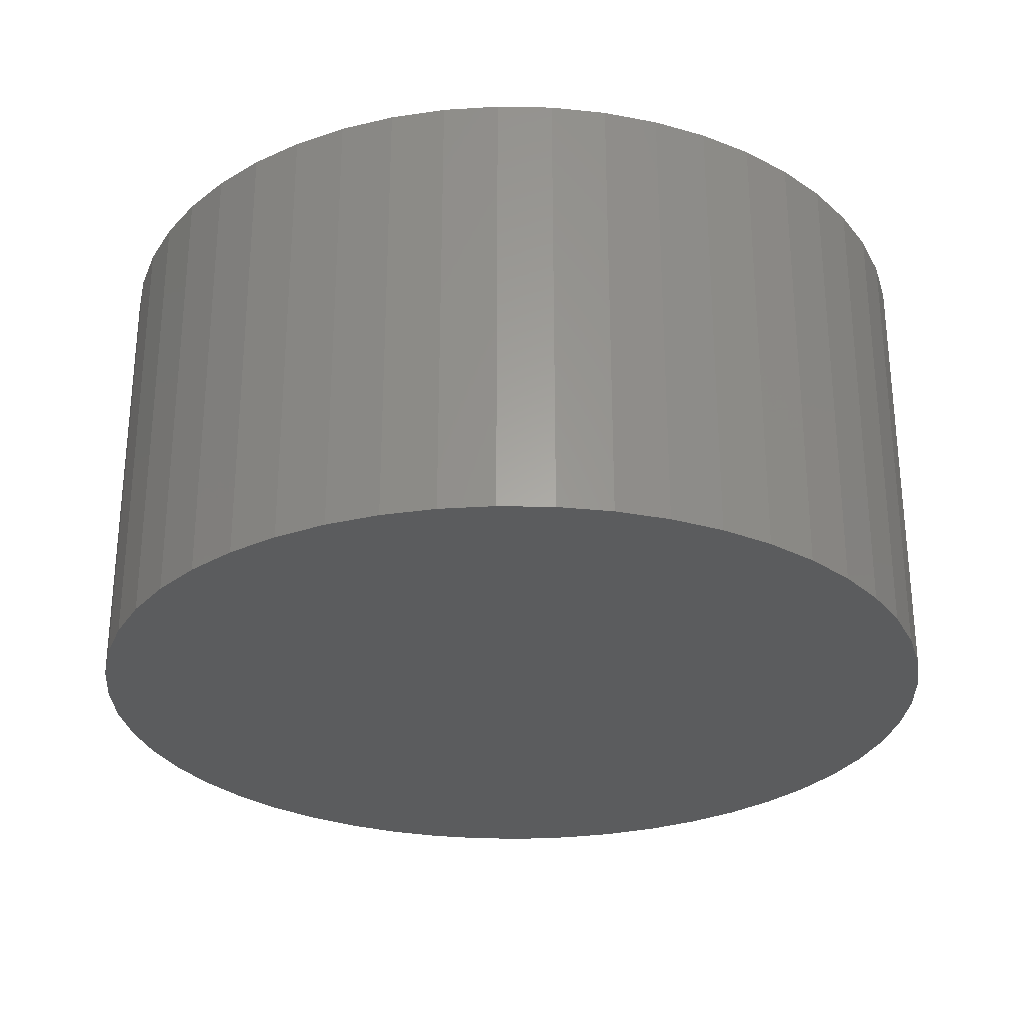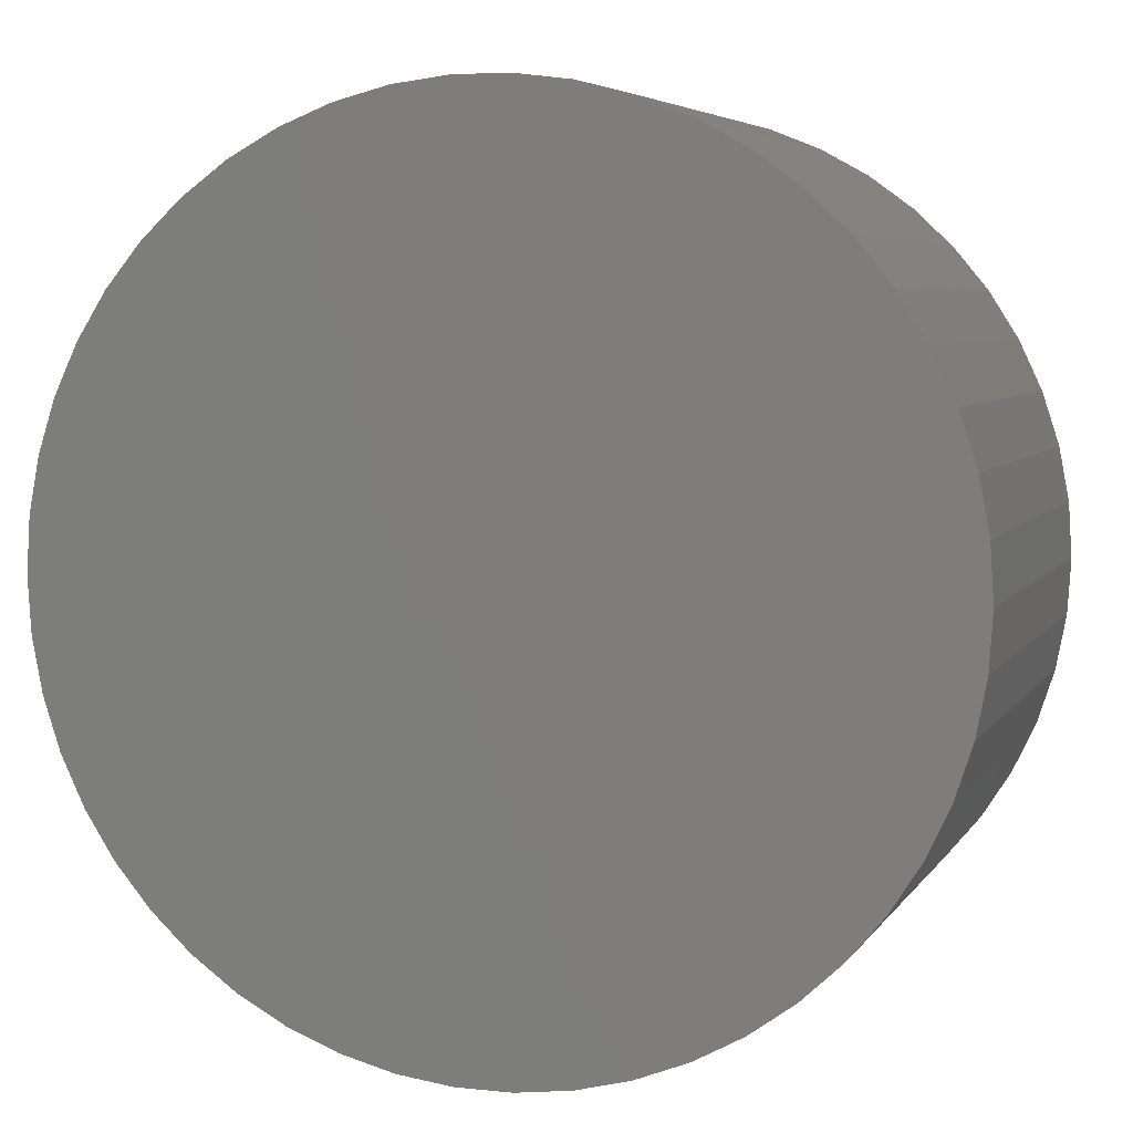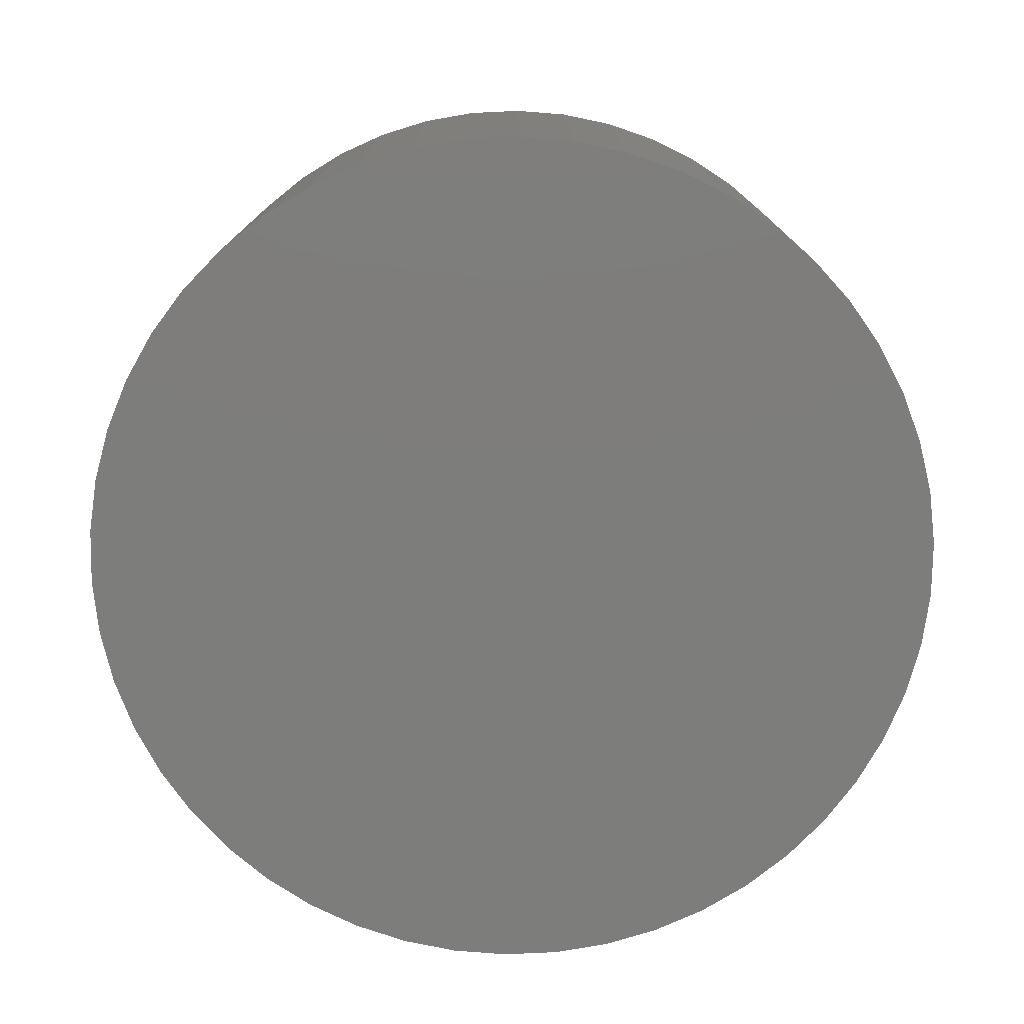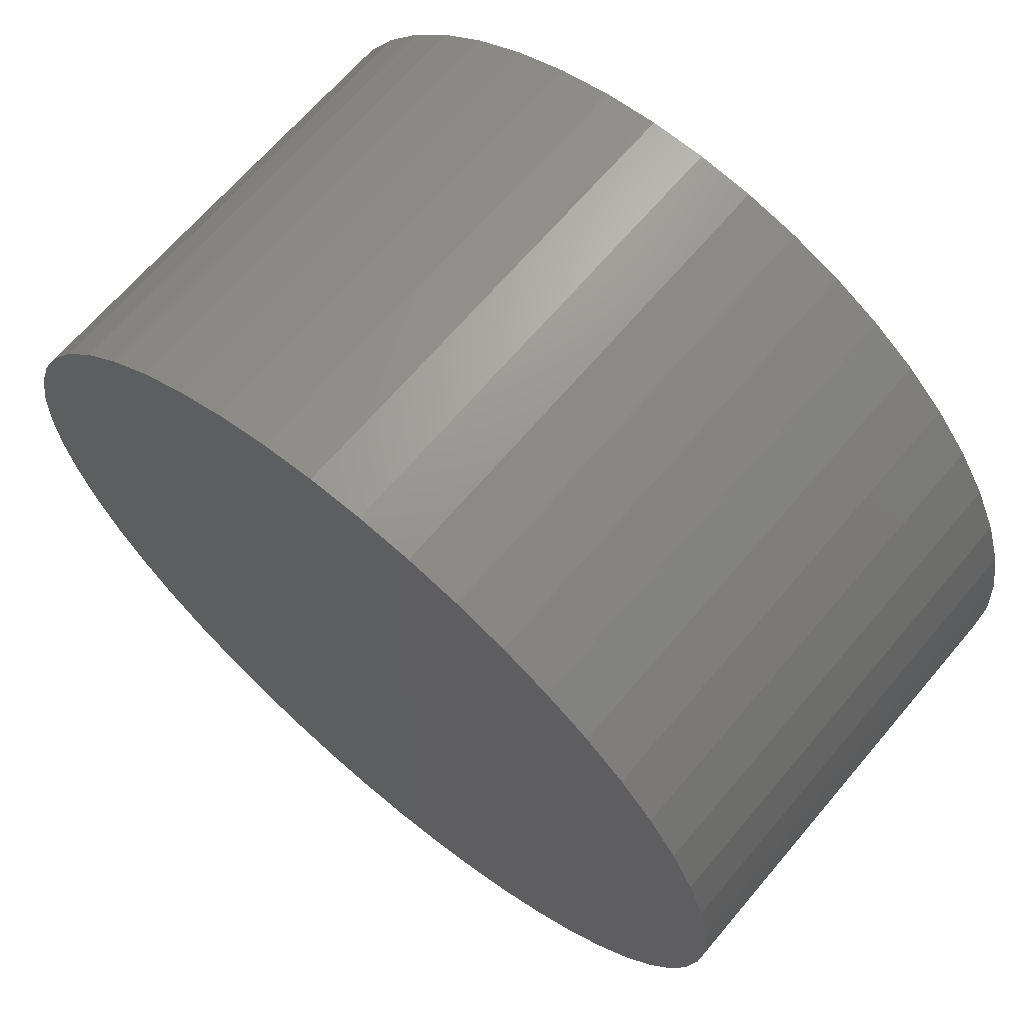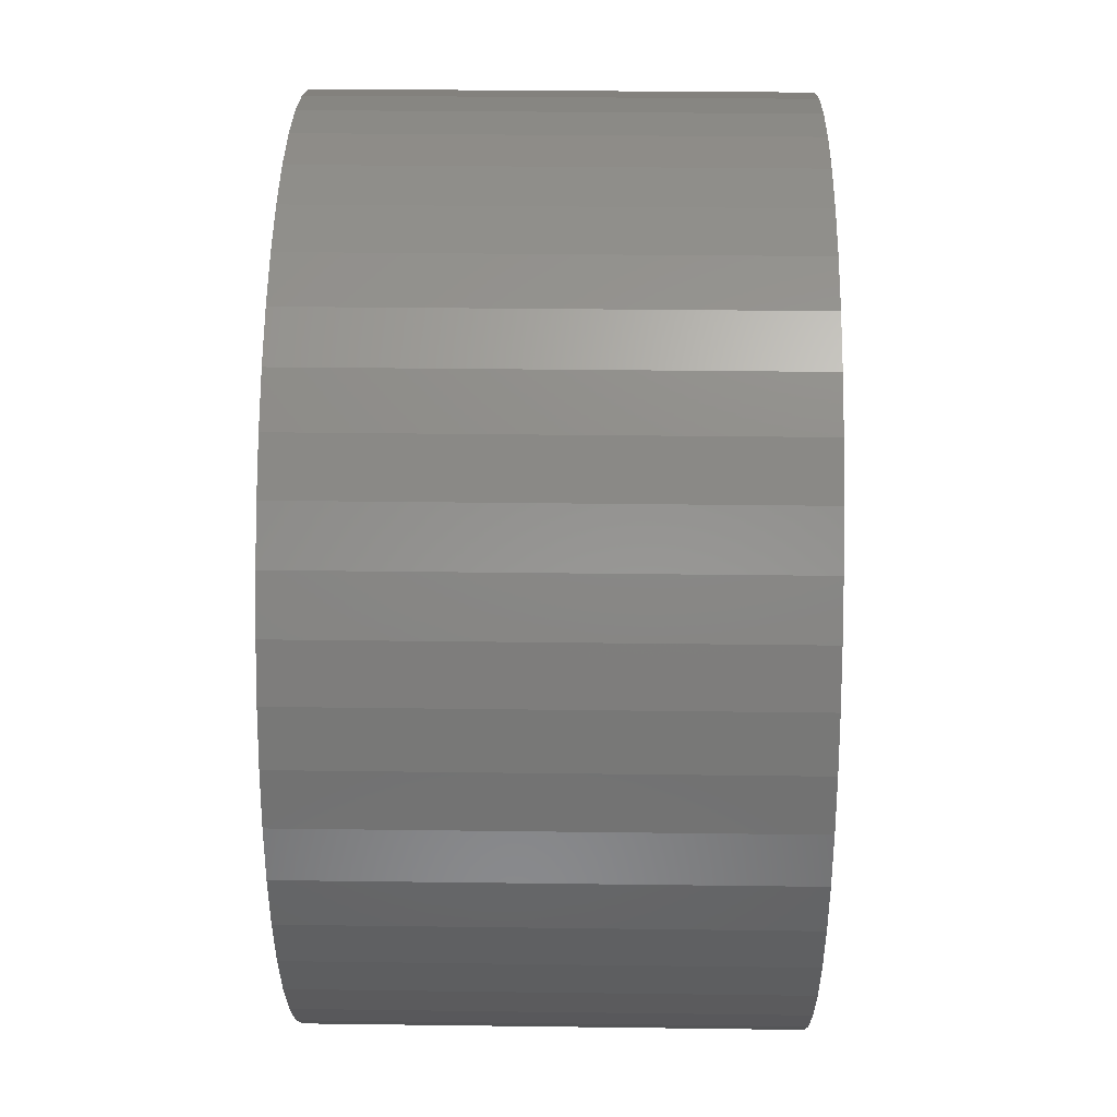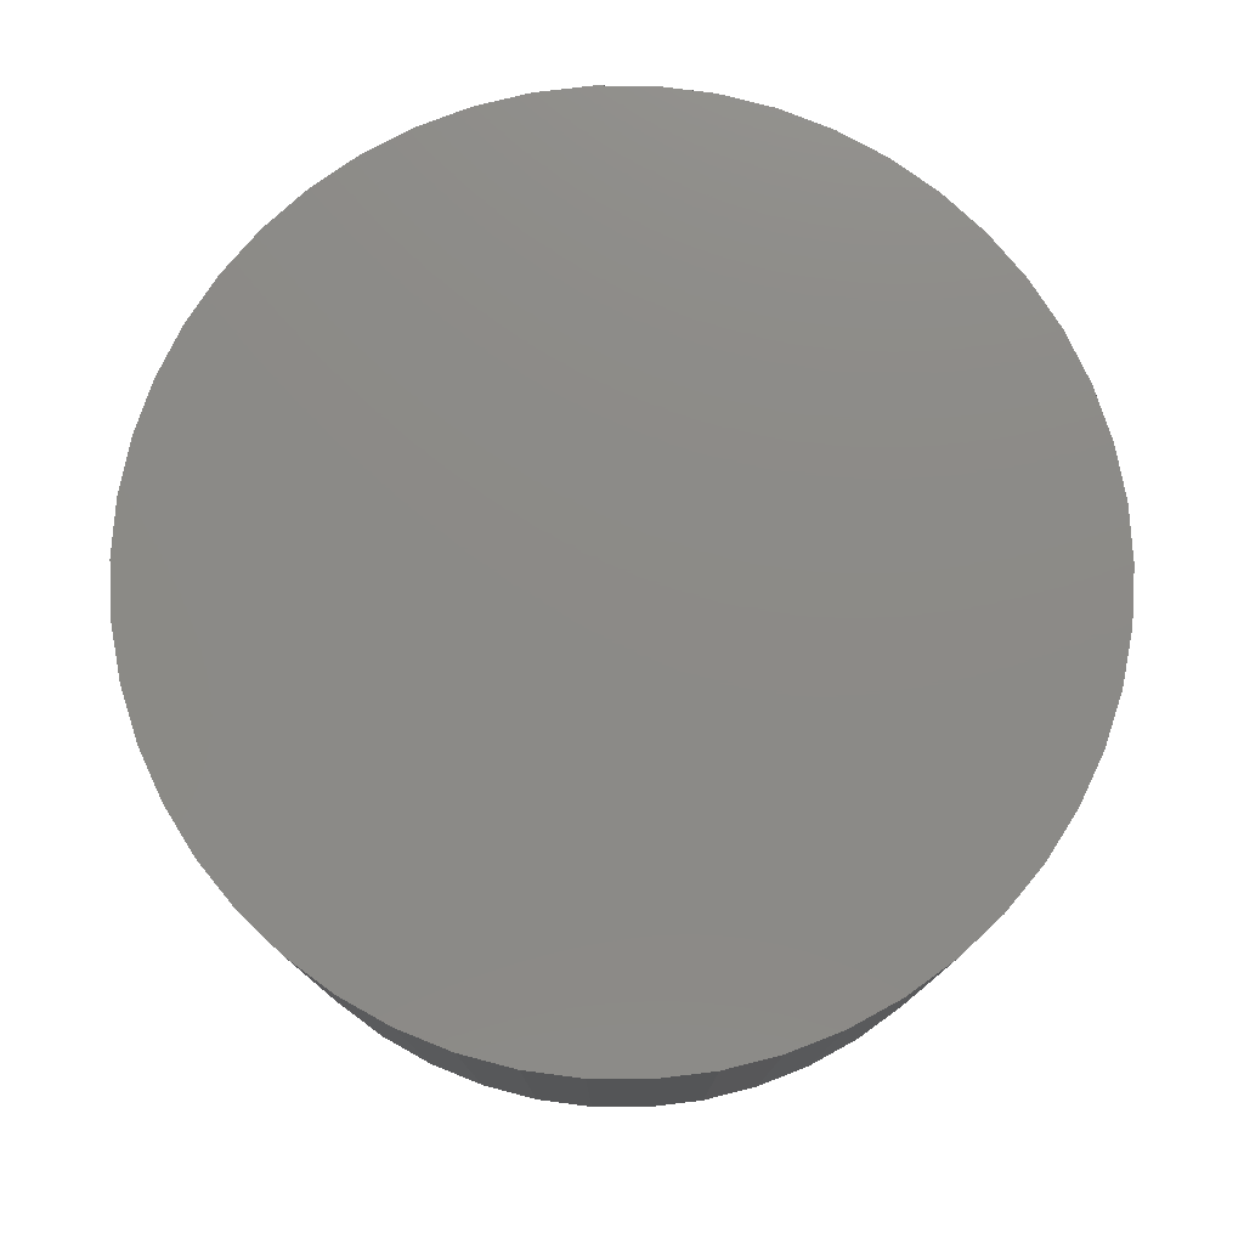
<metadata>
{"format":"stl","ext":"stl","renderer":"f3d","projection":"perspective","resolution":1024,"background":"white","views":[{"elev":-28.5,"azim":156.7,"up":"+Z"},{"elev":5.4,"azim":-161.9,"up":"+Y"},{"elev":-76.7,"azim":-98.1,"up":"+Z"},{"elev":66.6,"azim":-139.8,"up":"+Y"},{"elev":30.3,"azim":91.1,"up":"+Y"},{"elev":77.1,"azim":-64.5,"up":"+Z"}]}
</metadata>
<code>
# stl→obj: 100 verts, 196 faces
v 11.35 0 6
v 11.26 1.423 -6
v 11.26 1.423 6
v 11.35 0 -6
v 10.99 2.823 -6
v 10.99 2.823 6
v -11.35 0 -6
v -11.26 1.423 6
v -11.26 1.423 -6
v -11.35 0 6
v 0.7127 11.33 -6
v -0.7127 11.33 6
v 0.7127 11.33 6
v -0.7127 11.33 -6
v 11.26 -1.423 -6
v 10.99 -2.823 -6
v 10.55 -4.178 -6
v 10.55 4.178 -6
v 9.946 -5.468 -6
v 9.946 5.468 -6
v 9.182 -6.671 -6
v 9.182 6.671 -6
v 8.274 -7.77 -6
v 8.274 7.77 -6
v 7.235 -8.745 -6
v 7.235 8.745 -6
v 6.082 -9.583 -6
v 6.082 9.583 -6
v 4.833 -10.27 -6
v 4.833 10.27 -6
v 3.507 -10.79 -6
v 3.507 10.79 -6
v 2.127 -11.15 -6
v 2.127 11.15 -6
v 0.7127 -11.33 -6
v -0.7127 -11.33 -6
v -2.127 -11.15 -6
v -2.127 11.15 -6
v -3.507 -10.79 -6
v -3.507 10.79 -6
v -4.833 -10.27 -6
v -4.833 10.27 -6
v -6.082 -9.583 -6
v -6.082 9.583 -6
v -7.235 -8.745 -6
v -7.235 8.745 -6
v -8.274 -7.77 -6
v -8.274 7.77 -6
v -9.182 -6.671 -6
v -9.182 6.671 -6
v -9.946 -5.468 -6
v -9.946 5.468 -6
v -10.55 -4.178 -6
v -10.55 4.178 -6
v -10.99 -2.823 -6
v -10.99 2.823 -6
v -11.26 -1.423 -6
v 7.235 8.745 6
v 8.274 7.77 6
v -8.274 7.77 6
v -7.235 8.745 6
v -4.833 10.27 6
v -3.507 10.79 6
v 10.55 4.178 6
v 9.946 5.468 6
v 9.182 6.671 6
v 2.127 11.15 6
v 3.507 10.79 6
v 4.833 10.27 6
v 6.082 9.583 6
v -9.946 5.468 6
v -10.55 4.178 6
v -10.99 2.823 6
v 11.26 -1.423 6
v 10.99 -2.823 6
v 10.55 -4.178 6
v 9.946 -5.468 6
v 9.182 -6.671 6
v 8.274 -7.77 6
v 7.235 -8.745 6
v 6.082 -9.583 6
v 4.833 -10.27 6
v 3.507 -10.79 6
v 2.127 -11.15 6
v 0.7127 -11.33 6
v -0.7127 -11.33 6
v -2.127 11.15 6
v -2.127 -11.15 6
v -3.507 -10.79 6
v -4.833 -10.27 6
v -6.082 9.583 6
v -6.082 -9.583 6
v -7.235 -8.745 6
v -8.274 -7.77 6
v -9.182 6.671 6
v -9.182 -6.671 6
v -9.946 -5.468 6
v -10.55 -4.178 6
v -10.99 -2.823 6
v -11.26 -1.423 6
f 1 2 3
f 2 1 4
f 3 5 6
f 5 3 2
f 7 8 9
f 8 7 10
f 11 12 13
f 12 11 14
f 15 2 4
f 16 2 15
f 16 5 2
f 17 5 16
f 17 18 5
f 19 18 17
f 19 20 18
f 21 20 19
f 21 22 20
f 23 22 21
f 23 24 22
f 25 24 23
f 25 26 24
f 27 26 25
f 27 28 26
f 29 28 27
f 29 30 28
f 31 30 29
f 31 32 30
f 33 32 31
f 33 34 32
f 35 34 33
f 35 11 34
f 36 11 35
f 36 14 11
f 37 14 36
f 37 38 14
f 39 38 37
f 39 40 38
f 41 40 39
f 41 42 40
f 43 42 41
f 43 44 42
f 45 44 43
f 45 46 44
f 47 46 45
f 47 48 46
f 49 48 47
f 49 50 48
f 51 50 49
f 51 52 50
f 53 52 51
f 53 54 52
f 55 54 53
f 55 56 54
f 57 56 55
f 57 9 56
f 9 57 7
f 24 58 59
f 58 24 26
f 46 60 61
f 60 46 48
f 40 62 63
f 62 40 42
f 64 20 65
f 20 64 18
f 65 22 66
f 22 65 20
f 32 67 68
f 67 32 34
f 28 69 70
f 69 28 30
f 54 71 52
f 71 54 72
f 56 72 54
f 72 56 73
f 3 74 1
f 6 74 3
f 6 75 74
f 64 75 6
f 64 76 75
f 65 76 64
f 65 77 76
f 66 77 65
f 66 78 77
f 59 78 66
f 59 79 78
f 58 79 59
f 58 80 79
f 70 80 58
f 70 81 80
f 69 81 70
f 69 82 81
f 68 82 69
f 68 83 82
f 67 83 68
f 67 84 83
f 13 84 67
f 13 85 84
f 12 85 13
f 12 86 85
f 87 86 12
f 87 88 86
f 63 88 87
f 63 89 88
f 62 89 63
f 62 90 89
f 91 90 62
f 91 92 90
f 61 92 91
f 61 93 92
f 60 93 61
f 60 94 93
f 95 94 60
f 95 96 94
f 71 96 95
f 71 97 96
f 72 97 71
f 72 98 97
f 73 98 72
f 73 99 98
f 8 99 73
f 8 100 99
f 100 8 10
f 14 87 12
f 87 14 38
f 51 98 53
f 98 51 97
f 31 82 83
f 82 31 29
f 30 68 69
f 68 30 32
f 26 70 58
f 70 26 28
f 52 95 50
f 95 52 71
f 50 60 48
f 60 50 95
f 42 91 62
f 91 42 44
f 74 4 1
f 4 74 15
f 29 81 82
f 81 29 27
f 25 79 80
f 79 25 23
f 78 19 77
f 19 78 21
f 75 15 74
f 15 75 16
f 36 85 86
f 85 36 35
f 6 18 64
f 18 6 5
f 66 24 59
f 24 66 22
f 34 13 67
f 13 34 11
f 9 73 56
f 73 9 8
f 44 61 91
f 61 44 46
f 38 63 87
f 63 38 40
f 79 21 78
f 21 79 23
f 77 17 76
f 17 77 19
f 41 89 90
f 89 41 39
f 47 96 49
f 96 47 94
f 49 97 51
f 97 49 96
f 53 99 55
f 99 53 98
f 57 10 7
f 10 57 100
f 33 83 84
f 83 33 31
f 35 84 85
f 84 35 33
f 27 80 81
f 80 27 25
f 76 16 75
f 16 76 17
f 37 86 88
f 86 37 36
f 47 93 94
f 93 47 45
f 55 100 57
f 100 55 99
f 45 92 93
f 92 45 43
f 39 88 89
f 88 39 37
f 43 90 92
f 90 43 41

</code>
